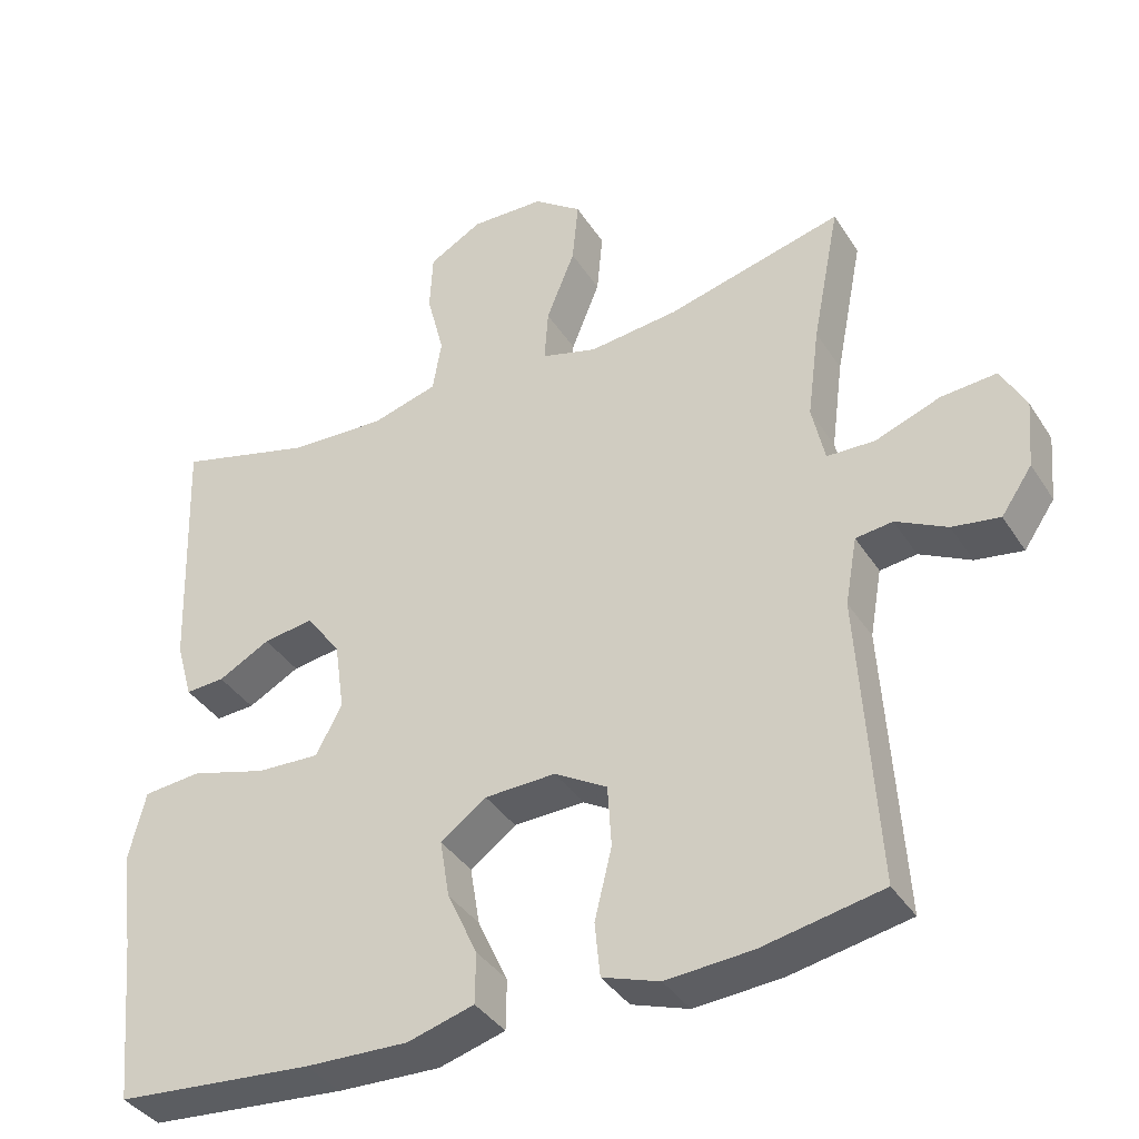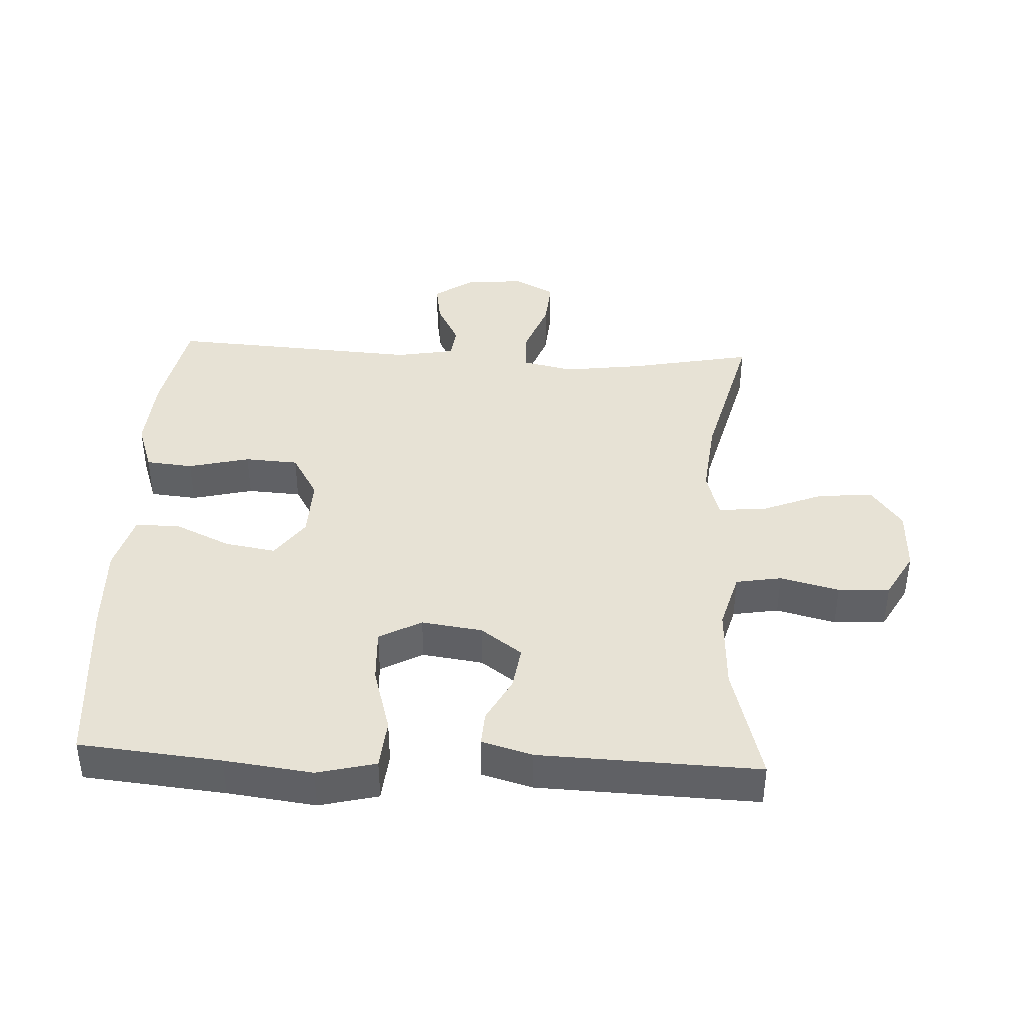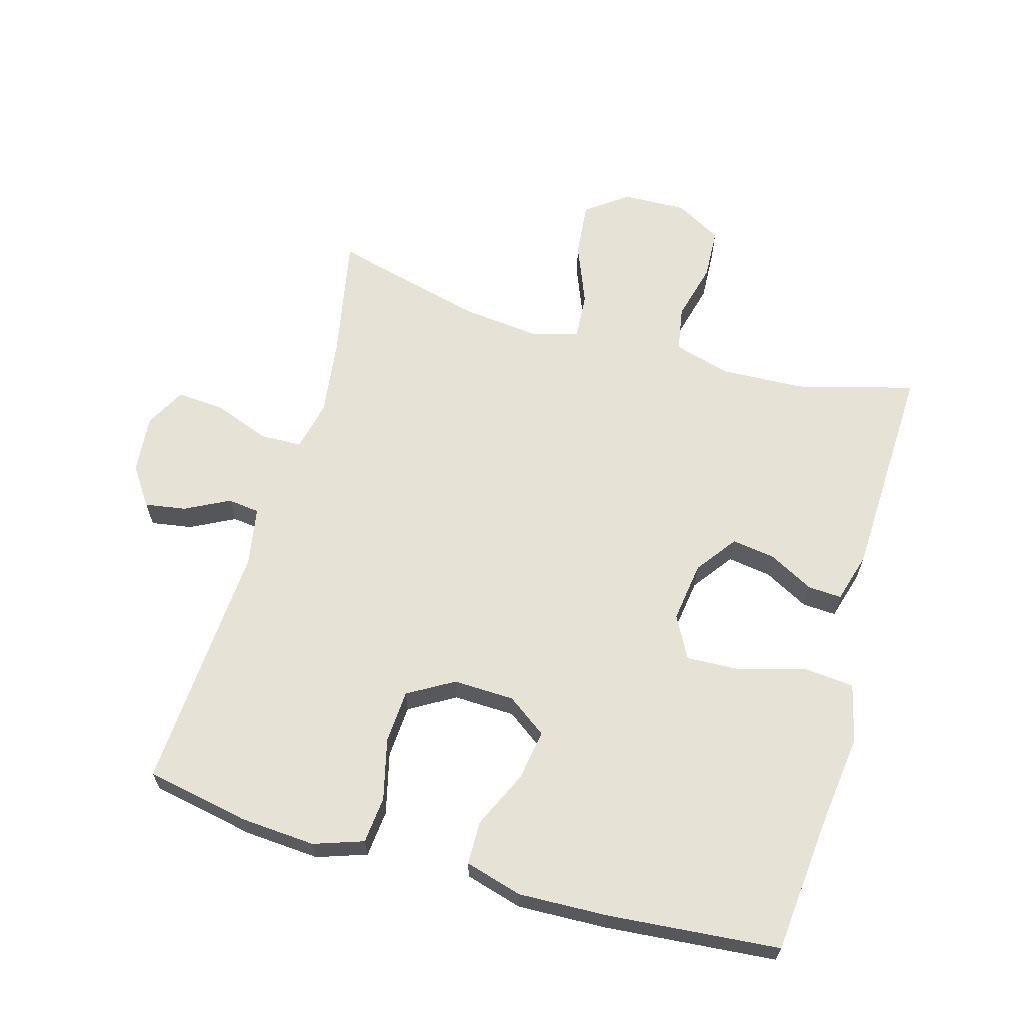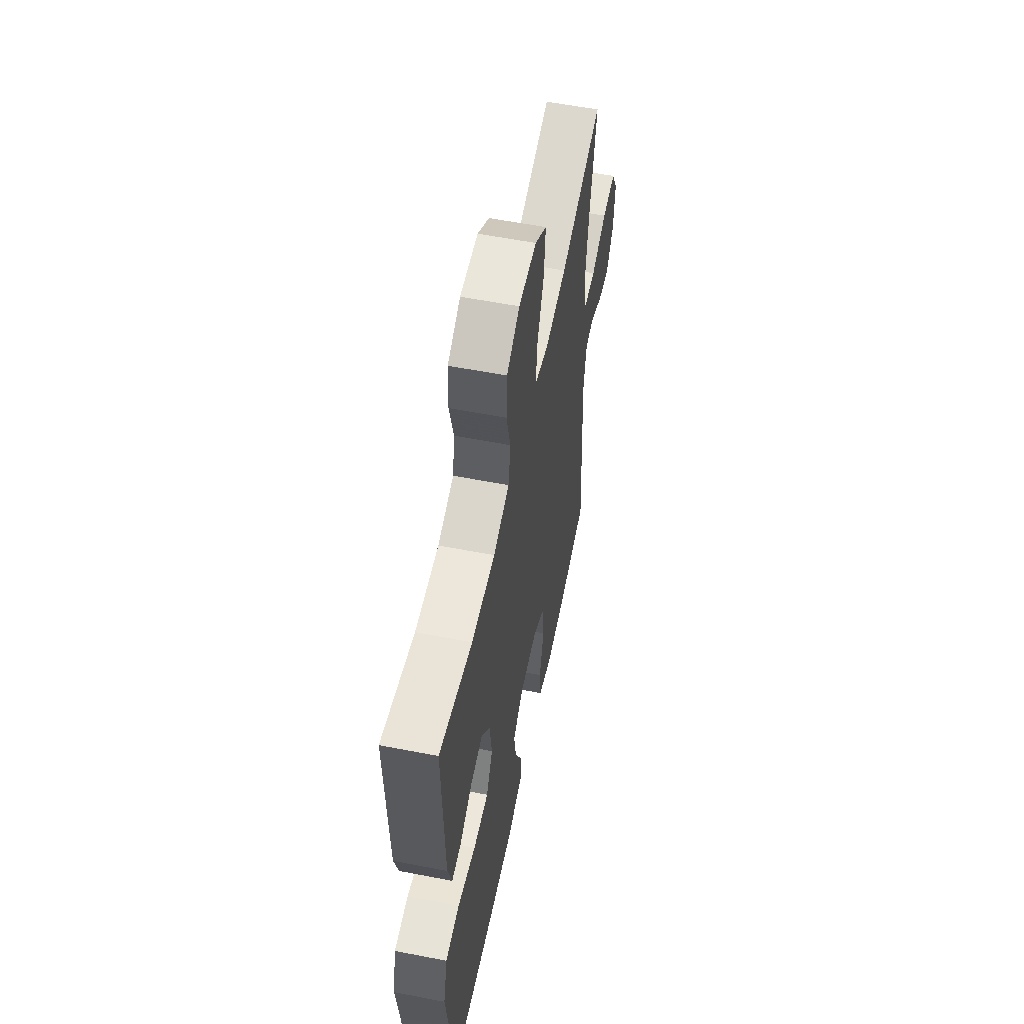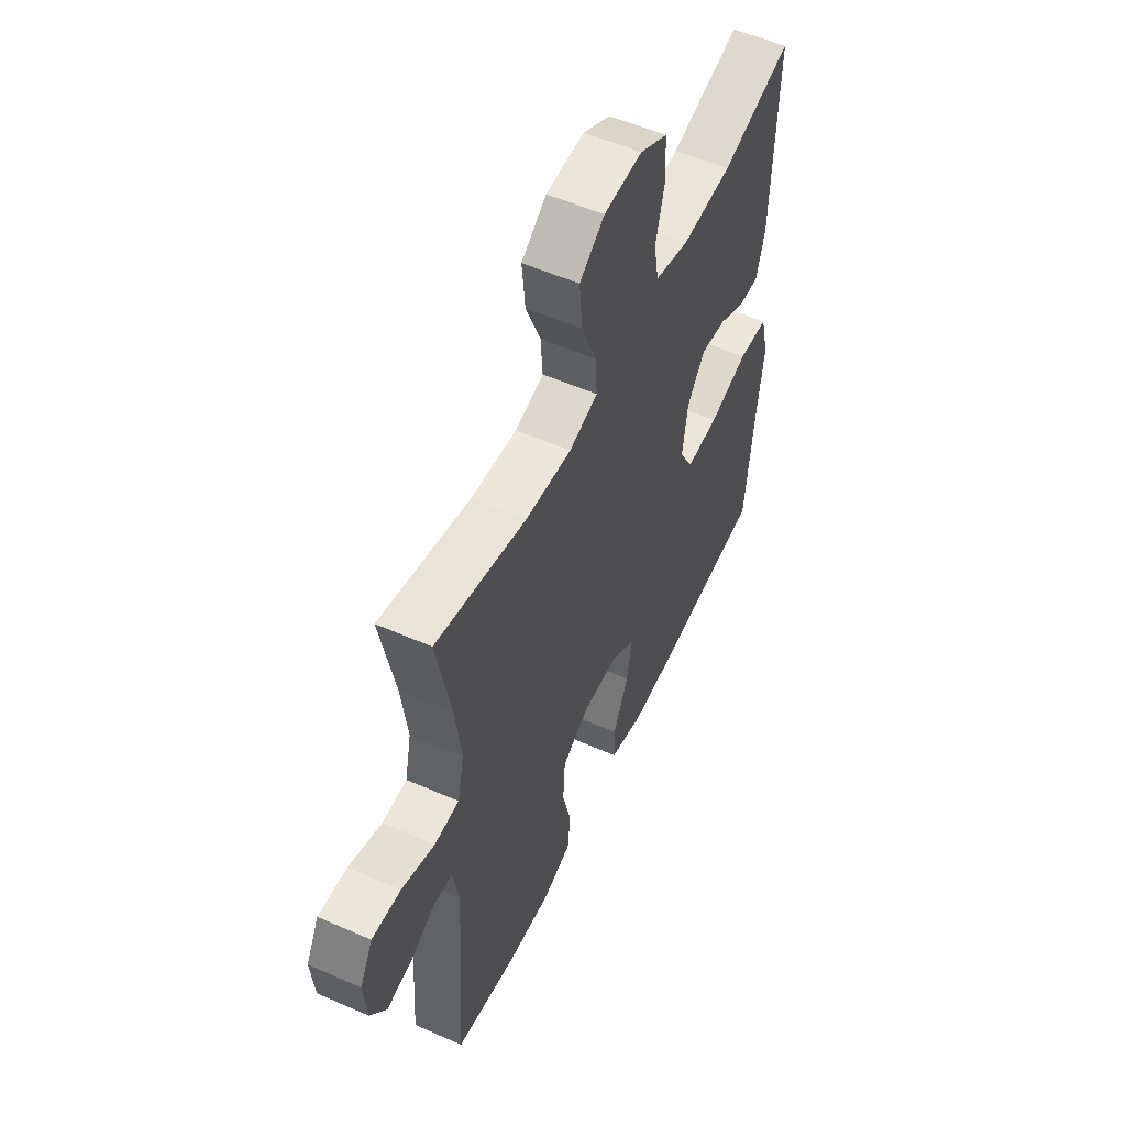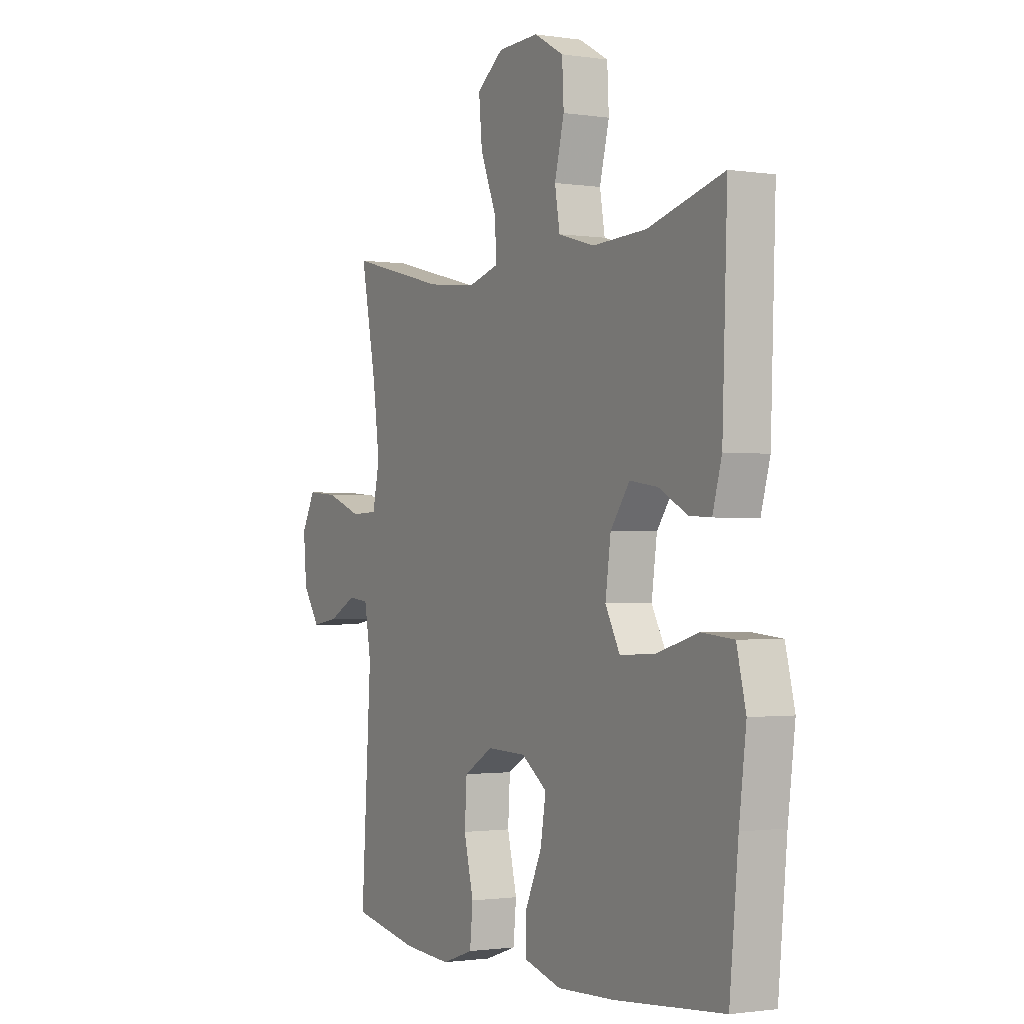
<metadata>
{"format":"obj","ext":"obj","renderer":"f3d","projection":"perspective","resolution":1024,"background":"white","views":[{"elev":-38.0,"azim":29.1,"up":"+Z"},{"elev":40.5,"azim":-87.2,"up":"+Y"},{"elev":64.0,"azim":-164.1,"up":"+Y"},{"elev":57.1,"azim":-78.5,"up":"+Z"},{"elev":55.1,"azim":114.9,"up":"+Z"},{"elev":-1.3,"azim":-119.0,"up":"+Z"}]}
</metadata>
<code>
v 0.5 0.07 -0.5
v 0.341 0.07 -0.531
v 0.226 0.07 -0.539
v 0.15 0.07 -0.513
v 0.143 0.07 -0.441
v 0.166 0.07 -0.347
v 0.161 0.07 -0.265
v 0.091 0.07 -0.224
v -0.003 0.07 -0.227
v -0.064 0.07 -0.271
v -0.051 0.07 -0.349
v -0.011 0.07 -0.436
v -0.012 0.07 -0.503
v -0.1 0.07 -0.528
v -0.237 0.07 -0.523
v -0.5 0.07 -0.5
v -0.521 0.07 -0.283
v -0.538 0.07 -0.148
v -0.516 0.07 -0.058
v -0.439 0.07 -0.051
v -0.338 0.07 -0.08
v -0.254 0.07 -0.084
v -0.219 0.07 -0.019
v -0.232 0.07 0.074
v -0.278 0.07 0.137
v -0.345 0.07 0.127
v -0.414 0.07 0.09
v -0.466 0.07 0.087
v -0.488 0.07 0.164
v -0.5 0.07 0.5
v -0.319 0.07 0.451
v -0.19 0.07 0.445
v -0.102 0.07 0.47
v -0.09 0.07 0.54
v -0.113 0.07 0.63
v -0.109 0.07 0.709
v -0.038 0.07 0.749
v 0.06 0.07 0.746
v 0.124 0.07 0.699
v 0.116 0.07 0.614
v 0.078 0.07 0.519
v 0.073 0.07 0.448
v 0.147 0.07 0.427
v 0.266 0.07 0.44
v 0.5 0.07 0.5
v 0.463 0.07 0.312
v 0.447 0.07 0.19
v 0.464 0.07 0.112
v 0.528 0.07 0.11
v 0.614 0.07 0.142
v 0.688 0.07 0.148
v 0.721 0.07 0.086
v 0.713 0.07 -0.004
v 0.672 0.07 -0.064
v 0.609 0.07 -0.054
v 0.541 0.07 -0.019
v 0.492 0.07 -0.025
v 0.476 0.07 -0.115
v 0.5 0 -0.5
v 0.341 0 -0.531
v 0.226 0 -0.539
v 0.15 0 -0.513
v 0.143 0 -0.441
v 0.166 0 -0.347
v 0.161 0 -0.265
v 0.091 0 -0.224
v -0.003 0 -0.227
v -0.064 0 -0.271
v -0.051 0 -0.349
v -0.011 0 -0.436
v -0.012 0 -0.503
v -0.1 0 -0.528
v -0.237 0 -0.523
v -0.5 0 -0.5
v -0.521 0 -0.283
v -0.538 0 -0.148
v -0.516 0 -0.058
v -0.439 0 -0.051
v -0.338 0 -0.08
v -0.254 0 -0.084
v -0.219 0 -0.019
v -0.232 0 0.074
v -0.278 0 0.137
v -0.345 0 0.127
v -0.414 0 0.09
v -0.466 0 0.087
v -0.488 0 0.164
v -0.5 0 0.5
v -0.319 0 0.451
v -0.19 0 0.445
v -0.102 0 0.47
v -0.09 0 0.54
v -0.113 0 0.63
v -0.109 0 0.709
v -0.038 0 0.749
v 0.06 0 0.746
v 0.124 0 0.699
v 0.116 0 0.614
v 0.078 0 0.519
v 0.073 0 0.448
v 0.147 0 0.427
v 0.266 0 0.44
v 0.5 0 0.5
v 0.463 0 0.312
v 0.447 0 0.19
v 0.464 0 0.112
v 0.528 0 0.11
v 0.614 0 0.142
v 0.688 0 0.148
v 0.721 0 0.086
v 0.713 0 -0.004
v 0.672 0 -0.064
v 0.609 0 -0.054
v 0.541 0 -0.019
v 0.492 0 -0.025
v 0.476 0 -0.115
f 53 54 55 56
f 51 52 53 56
f 49 50 51 56
f 48 49 56 57
f 47 48 57 58
f 44 45 46
f 43 44 46 47
f 42 43 47 58
f 38 39 40 41
f 38 41 42
f 37 38 42
f 34 35 36 37
f 33 34 37 42
f 32 33 42 58
f 28 29 30 31
f 26 27 28 31
f 25 26 31 32
f 24 25 32 58
f 18 19 20 21
f 17 18 21 22
f 16 17 22
f 15 16 22
f 14 15 22 23
f 11 12 13 14
f 10 11 14 23
f 3 4 5 6
f 3 6 7
f 2 3 7
f 1 2 7
f 58 1 7
f 24 58 7 8
f 9 10 23 24
f 8 9 24
f 114 113 112 111
f 114 111 110 109
f 114 109 108 107
f 115 114 107 106
f 116 115 106 105
f 104 103 102
f 105 104 102 101
f 116 105 101 100
f 99 98 97 96
f 100 99 96
f 100 96 95
f 95 94 93 92
f 100 95 92 91
f 116 100 91 90
f 89 88 87 86
f 89 86 85 84
f 90 89 84 83
f 116 90 83 82
f 79 78 77 76
f 80 79 76 75
f 80 75 74
f 80 74 73
f 81 80 73 72
f 72 71 70 69
f 81 72 69 68
f 64 63 62 61
f 65 64 61
f 65 61 60
f 65 60 59
f 65 59 116
f 66 65 116 82
f 82 81 68 67
f 82 67 66
f 1 59 60 2
f 2 60 61 3
f 3 61 62 4
f 4 62 63 5
f 5 63 64 6
f 6 64 65 7
f 7 65 66 8
f 8 66 67 9
f 9 67 68 10
f 10 68 69 11
f 11 69 70 12
f 12 70 71 13
f 13 71 72 14
f 14 72 73 15
f 15 73 74 16
f 16 74 75 17
f 17 75 76 18
f 18 76 77 19
f 19 77 78 20
f 20 78 79 21
f 21 79 80 22
f 22 80 81 23
f 23 81 82 24
f 24 82 83 25
f 25 83 84 26
f 26 84 85 27
f 27 85 86 28
f 28 86 87 29
f 29 87 88 30
f 30 88 89 31
f 31 89 90 32
f 32 90 91 33
f 33 91 92 34
f 34 92 93 35
f 35 93 94 36
f 36 94 95 37
f 37 95 96 38
f 38 96 97 39
f 39 97 98 40
f 40 98 99 41
f 41 99 100 42
f 42 100 101 43
f 43 101 102 44
f 44 102 103 45
f 45 103 104 46
f 46 104 105 47
f 47 105 106 48
f 48 106 107 49
f 49 107 108 50
f 50 108 109 51
f 51 109 110 52
f 52 110 111 53
f 53 111 112 54
f 54 112 113 55
f 55 113 114 56
f 56 114 115 57
f 57 115 116 58
f 58 116 59 1

</code>
